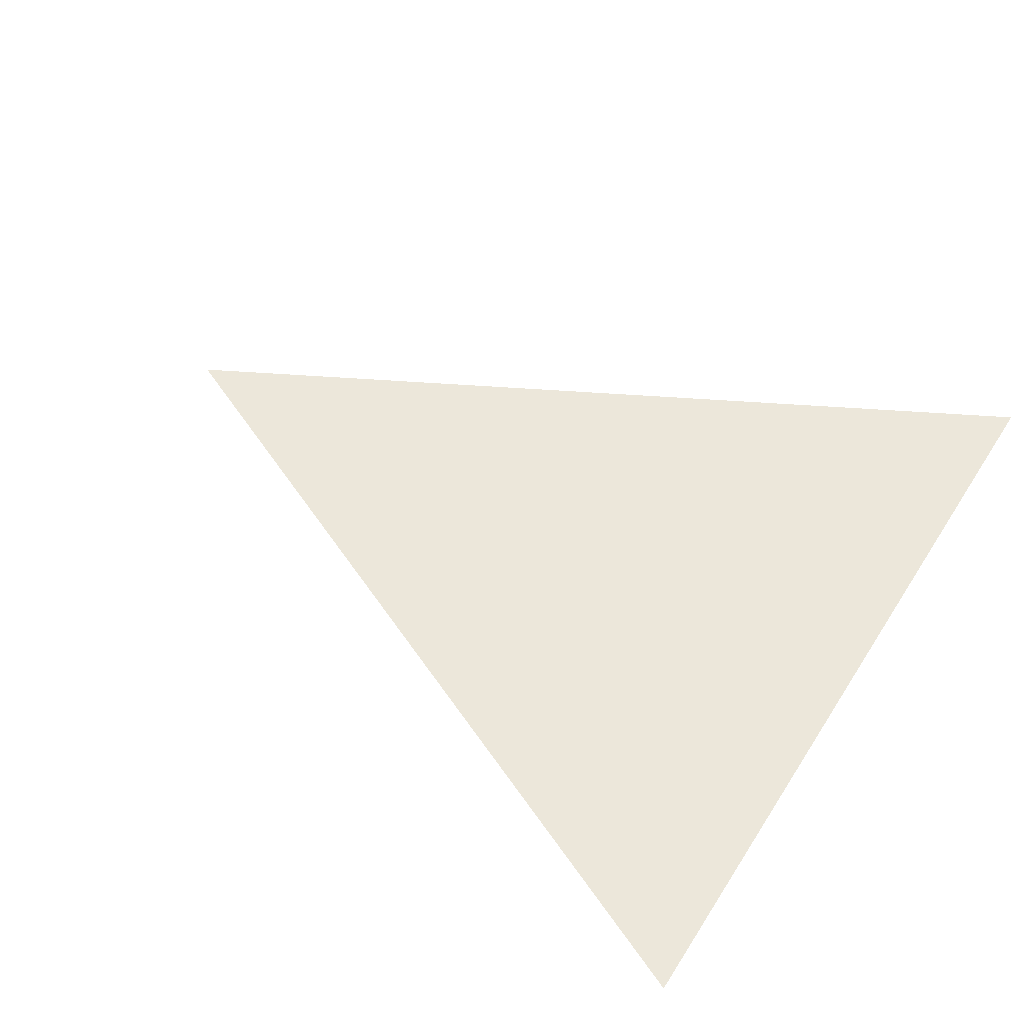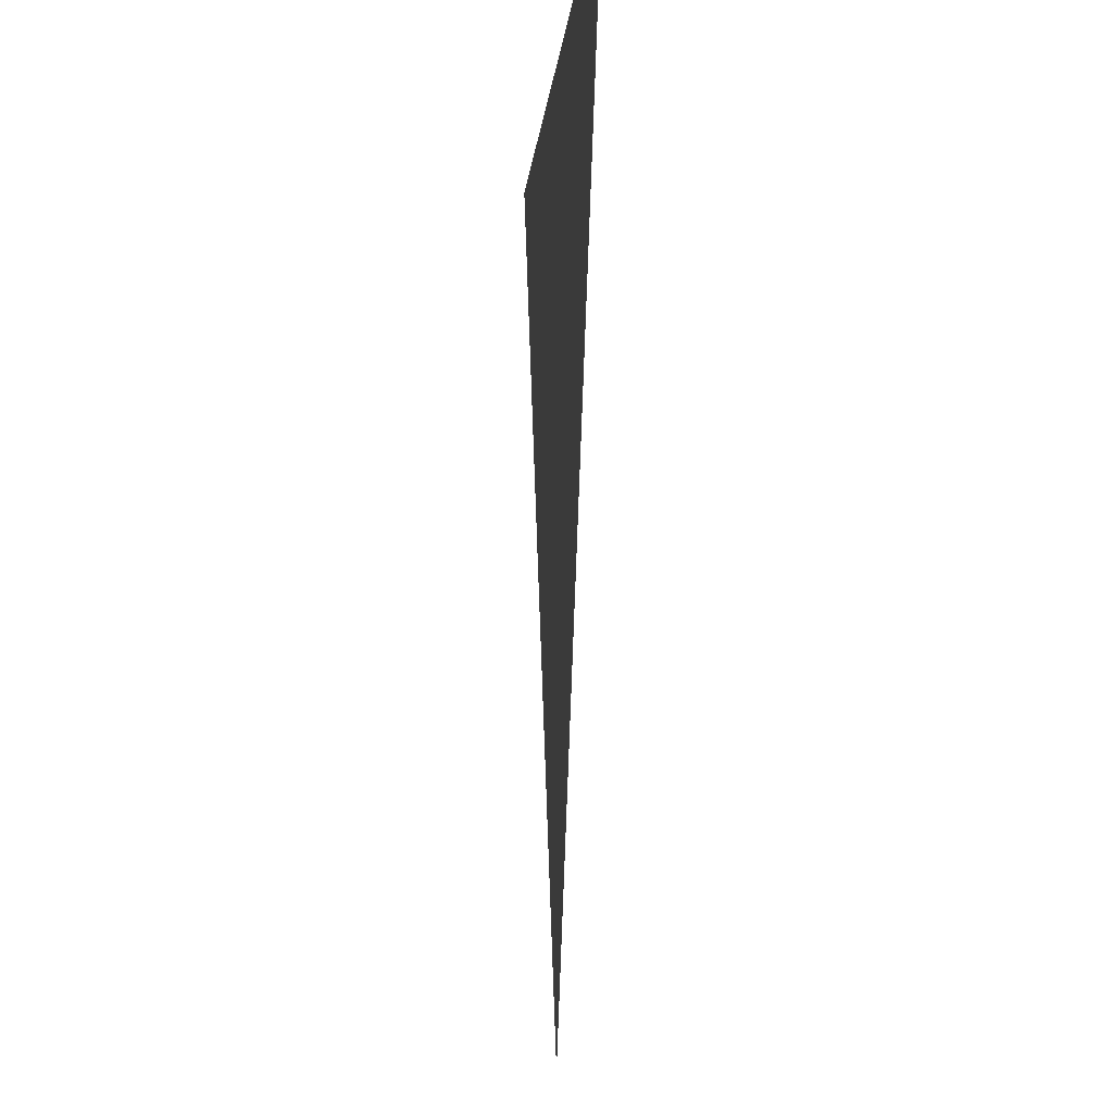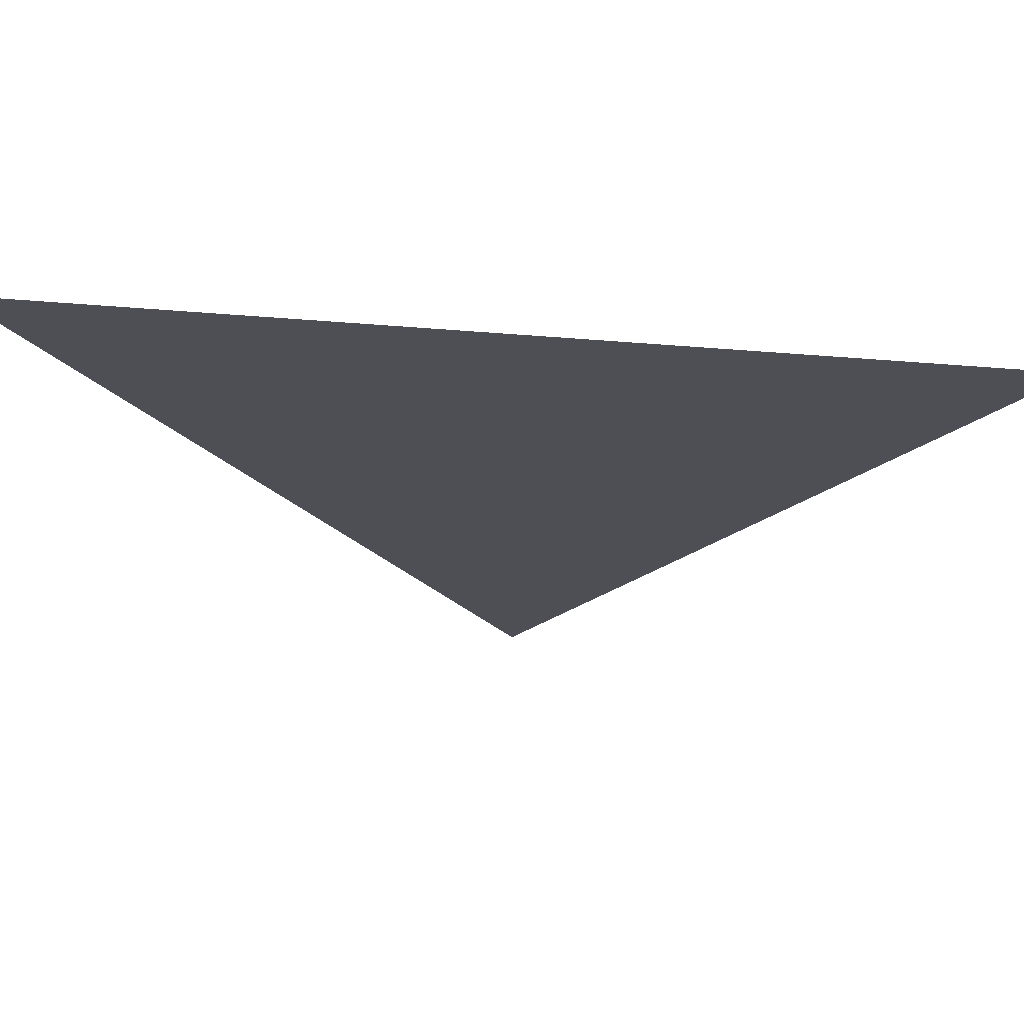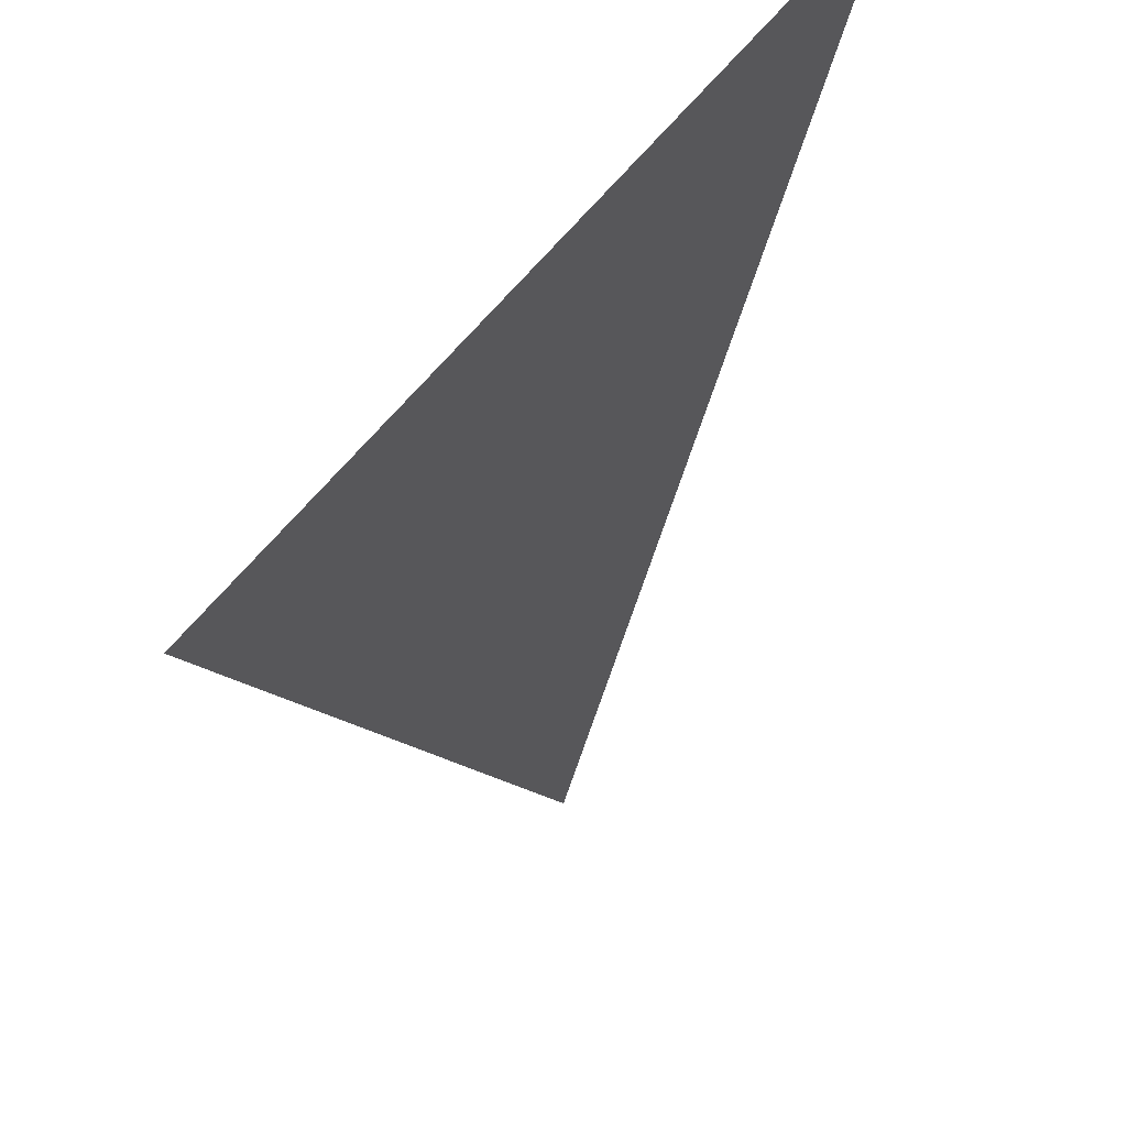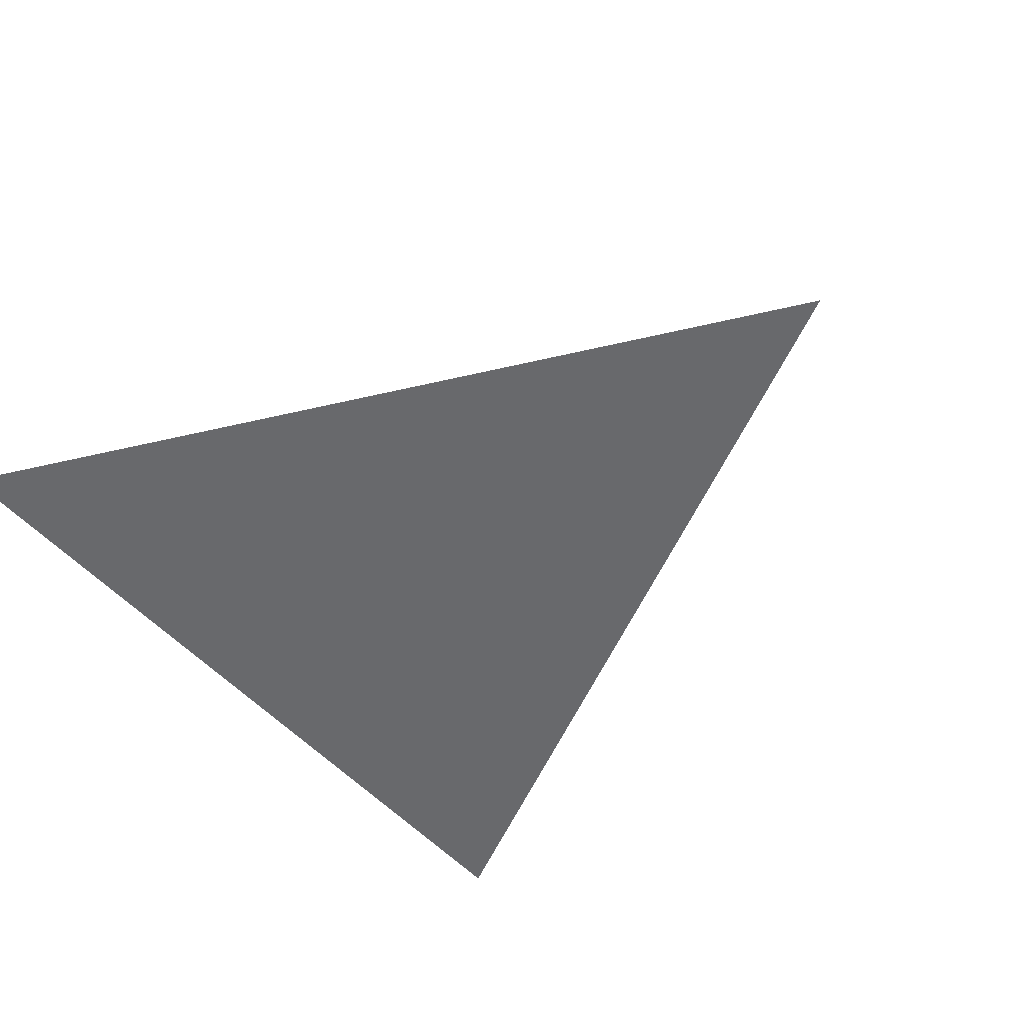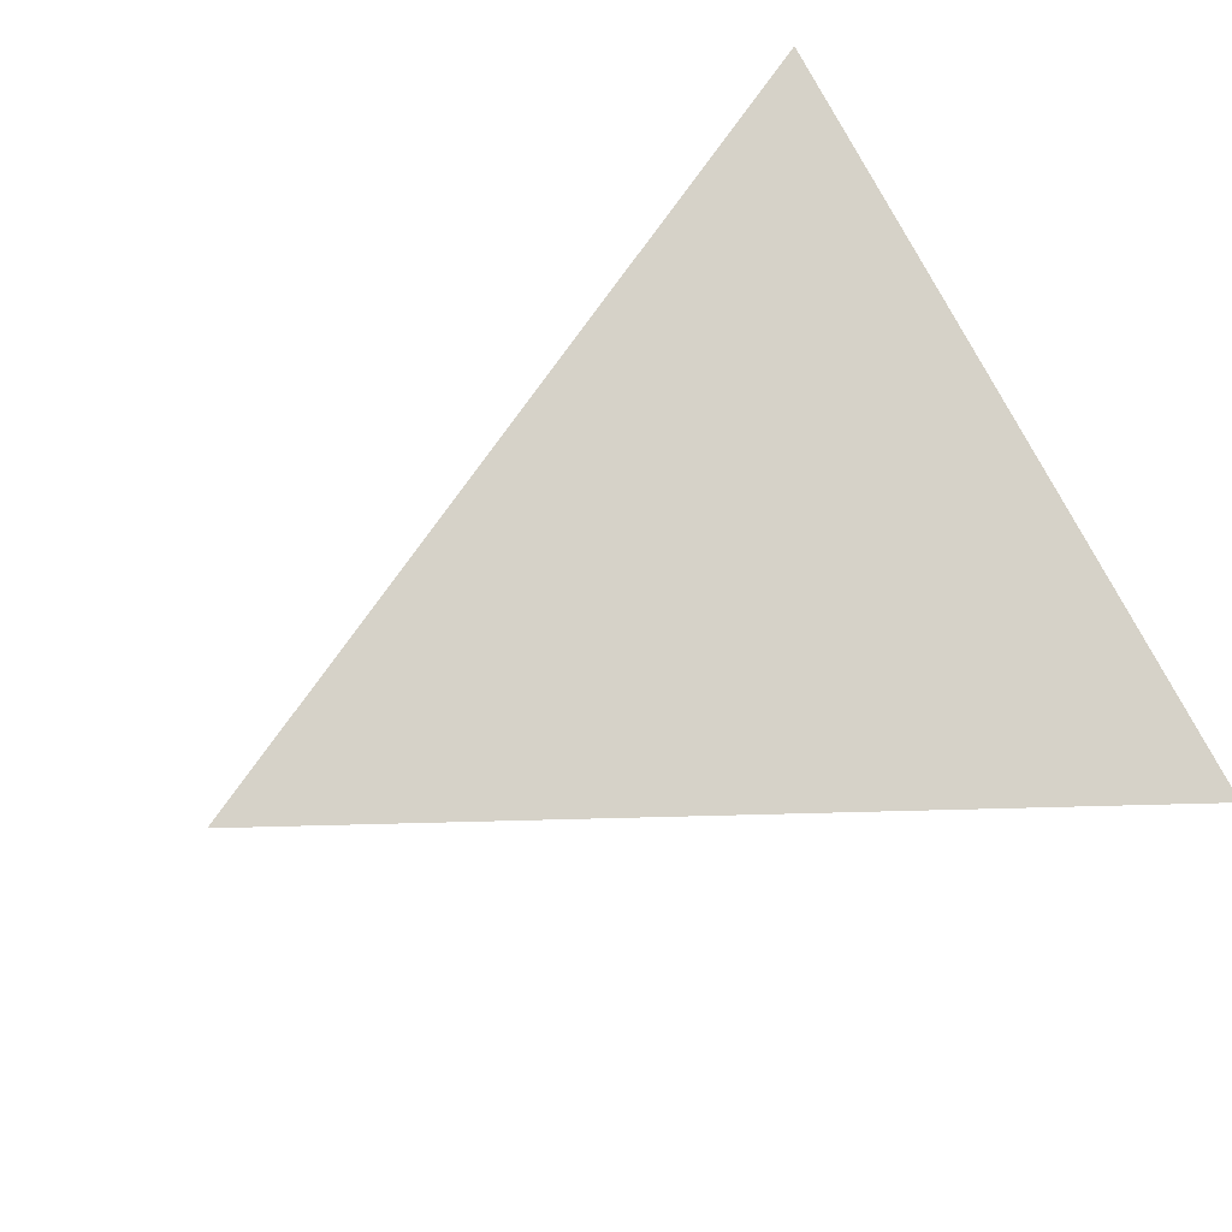
<metadata>
{"format":"obj","ext":"obj","renderer":"f3d","projection":"perspective","resolution":1024,"background":"white","views":[{"elev":50.5,"azim":-58.8,"up":"+Y"},{"elev":-7.3,"azim":-94.4,"up":"+Z"},{"elev":71.6,"azim":4.3,"up":"+Z"},{"elev":57.3,"azim":126.7,"up":"+Z"},{"elev":-52.7,"azim":130.8,"up":"+Y"},{"elev":77.6,"azim":-118.0,"up":"+Y"}]}
</metadata>
<code>
o ARROWTRAIL
v 0 0 -0.1562
v 0.1562 0 0.1562
v -0.1562 0 0.1562
f 3 2 1
f 3 1 2

</code>
